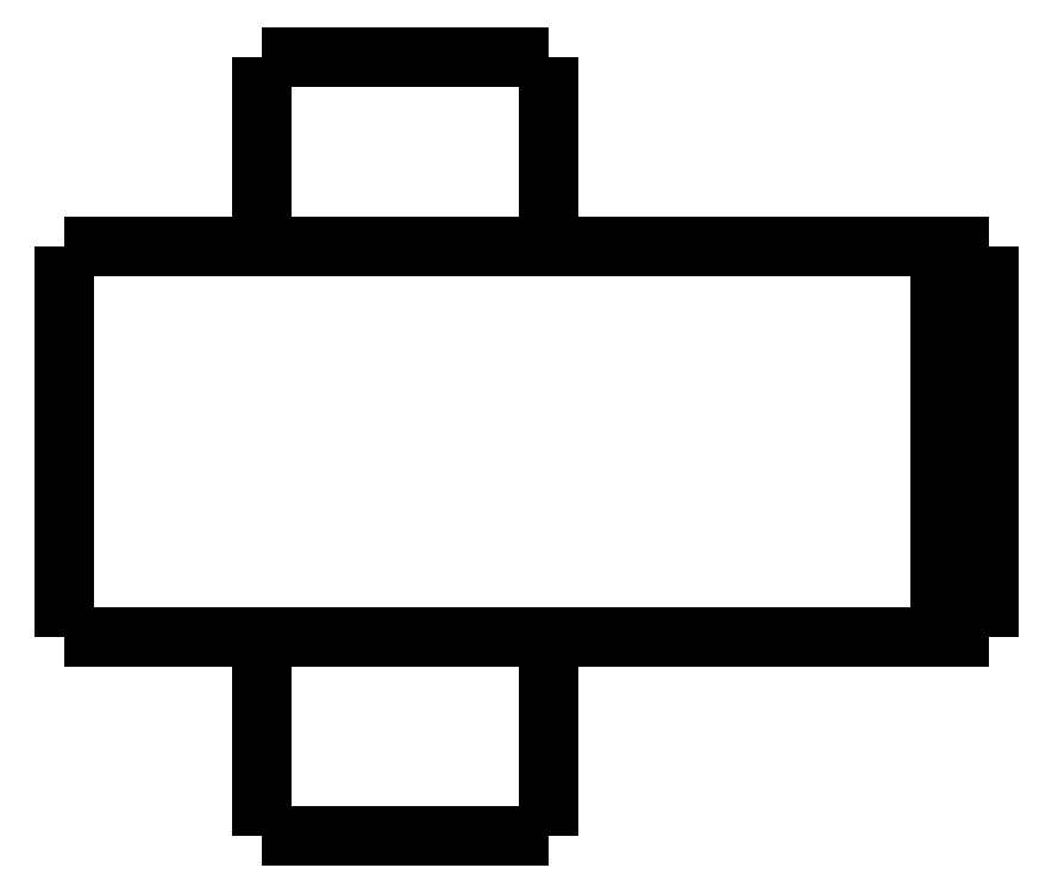
<metadata>
{"format":"dxf","ext":"dxf","renderer":"ezdxf+matplotlib","layout":"modelspace","background":"white","min_lineweight":24,"dpi":150}
</metadata>
<code>
0
SECTION
2
ENTITIES
0
LWPOLYLINE
8
0
90
51
70
0
10
0
20
12.1
10
0
20
11.94
10
0
20
11.78
10
0
20
11.62
10
0
20
11.46
10
0
20
11.3
10
0
20
11.14
10
0
20
10.98
10
0
20
10.82
10
0
20
10.66
10
0
20
10.5
10
0
20
10.34
10
0
20
10.18
10
0
20
10.02
10
0
20
9.86
10
0
20
9.7
10
0
20
9.54
10
0
20
9.38
10
0
20
9.22
10
0
20
9.06
10
0
20
8.9
10
0
20
8.74
10
0
20
8.58
10
0
20
8.42
10
0
20
8.26
10
0
20
8.1
10
0
20
7.94
10
0
20
7.78
10
0
20
7.62
10
0
20
7.46
10
0
20
7.3
10
0
20
7.14
10
0
20
6.98
10
0
20
6.82
10
0
20
6.66
10
0
20
6.5
10
0
20
6.34
10
0
20
6.18
10
0
20
6.02
10
0
20
5.86
10
0
20
5.7
10
0
20
5.54
10
0
20
5.38
10
0
20
5.22
10
0
20
5.06
10
0
20
4.9
10
0
20
4.74
10
0
20
4.58
10
0
20
4.42
10
0
20
4.26
10
0
20
4.1
0
LWPOLYLINE
8
0
90
51
70
0
10
4.05
20
4.1
10
4.05
20
4.018
10
4.05
20
3.936
10
4.05
20
3.854
10
4.05
20
3.772
10
4.05
20
3.69
10
4.05
20
3.608
10
4.05
20
3.526
10
4.05
20
3.444
10
4.05
20
3.362
10
4.05
20
3.28
10
4.05
20
3.198
10
4.05
20
3.116
10
4.05
20
3.034
10
4.05
20
2.952
10
4.05
20
2.87
10
4.05
20
2.788
10
4.05
20
2.706
10
4.05
20
2.624
10
4.05
20
2.542
10
4.05
20
2.46
10
4.05
20
2.378
10
4.05
20
2.296
10
4.05
20
2.214
10
4.05
20
2.132
10
4.05
20
2.05
10
4.05
20
1.968
10
4.05
20
1.886
10
4.05
20
1.804
10
4.05
20
1.722
10
4.05
20
1.64
10
4.05
20
1.558
10
4.05
20
1.476
10
4.05
20
1.394
10
4.05
20
1.312
10
4.05
20
1.23
10
4.05
20
1.148
10
4.05
20
1.066
10
4.05
20
0.984
10
4.05
20
0.902
10
4.05
20
0.82
10
4.05
20
0.738
10
4.05
20
0.656
10
4.05
20
0.574
10
4.05
20
0.492
10
4.05
20
0.41
10
4.05
20
0.328
10
4.05
20
0.246
10
4.05
20
0.164
10
4.05
20
0.082
10
4.05
20
0
0
LWPOLYLINE
8
0
90
51
70
0
10
9.95
20
4.1
10
9.95
20
4.018
10
9.95
20
3.936
10
9.95
20
3.854
10
9.95
20
3.772
10
9.95
20
3.69
10
9.95
20
3.608
10
9.95
20
3.526
10
9.95
20
3.444
10
9.95
20
3.362
10
9.95
20
3.28
10
9.95
20
3.198
10
9.95
20
3.116
10
9.95
20
3.034
10
9.95
20
2.952
10
9.95
20
2.87
10
9.95
20
2.788
10
9.95
20
2.706
10
9.95
20
2.624
10
9.95
20
2.542
10
9.95
20
2.46
10
9.95
20
2.378
10
9.95
20
2.296
10
9.95
20
2.214
10
9.95
20
2.132
10
9.95
20
2.05
10
9.95
20
1.968
10
9.95
20
1.886
10
9.95
20
1.804
10
9.95
20
1.722
10
9.95
20
1.64
10
9.95
20
1.558
10
9.95
20
1.476
10
9.95
20
1.394
10
9.95
20
1.312
10
9.95
20
1.23
10
9.95
20
1.148
10
9.95
20
1.066
10
9.95
20
0.984
10
9.95
20
0.902
10
9.95
20
0.82
10
9.95
20
0.738
10
9.95
20
0.656
10
9.95
20
0.574
10
9.95
20
0.492
10
9.95
20
0.41
10
9.95
20
0.328
10
9.95
20
0.246
10
9.95
20
0.164
10
9.95
20
0.082
10
9.95
20
0
0
LWPOLYLINE
8
0
90
51
70
0
10
4.05
20
16
10
4.05
20
15.92
10
4.05
20
15.84
10
4.05
20
15.77
10
4.05
20
15.69
10
4.05
20
15.61
10
4.05
20
15.53
10
4.05
20
15.45
10
4.05
20
15.38
10
4.05
20
15.3
10
4.05
20
15.22
10
4.05
20
15.14
10
4.05
20
15.06
10
4.05
20
14.99
10
4.05
20
14.91
10
4.05
20
14.83
10
4.05
20
14.75
10
4.05
20
14.67
10
4.05
20
14.6
10
4.05
20
14.52
10
4.05
20
14.44
10
4.05
20
14.36
10
4.05
20
14.28
10
4.05
20
14.21
10
4.05
20
14.13
10
4.05
20
14.05
10
4.05
20
13.97
10
4.05
20
13.89
10
4.05
20
13.82
10
4.05
20
13.74
10
4.05
20
13.66
10
4.05
20
13.58
10
4.05
20
13.5
10
4.05
20
13.43
10
4.05
20
13.35
10
4.05
20
13.27
10
4.05
20
13.19
10
4.05
20
13.11
10
4.05
20
13.04
10
4.05
20
12.96
10
4.05
20
12.88
10
4.05
20
12.8
10
4.05
20
12.72
10
4.05
20
12.65
10
4.05
20
12.57
10
4.05
20
12.49
10
4.05
20
12.41
10
4.05
20
12.33
10
4.05
20
12.26
10
4.05
20
12.18
10
4.05
20
12.1
0
LWPOLYLINE
8
0
90
51
70
0
10
9.95
20
16
10
9.95
20
15.92
10
9.95
20
15.84
10
9.95
20
15.77
10
9.95
20
15.69
10
9.95
20
15.61
10
9.95
20
15.53
10
9.95
20
15.45
10
9.95
20
15.38
10
9.95
20
15.3
10
9.95
20
15.22
10
9.95
20
15.14
10
9.95
20
15.06
10
9.95
20
14.99
10
9.95
20
14.91
10
9.95
20
14.83
10
9.95
20
14.75
10
9.95
20
14.67
10
9.95
20
14.6
10
9.95
20
14.52
10
9.95
20
14.44
10
9.95
20
14.36
10
9.95
20
14.28
10
9.95
20
14.21
10
9.95
20
14.13
10
9.95
20
14.05
10
9.95
20
13.97
10
9.95
20
13.89
10
9.95
20
13.82
10
9.95
20
13.74
10
9.95
20
13.66
10
9.95
20
13.58
10
9.95
20
13.5
10
9.95
20
13.43
10
9.95
20
13.35
10
9.95
20
13.27
10
9.95
20
13.19
10
9.95
20
13.11
10
9.95
20
13.04
10
9.95
20
12.96
10
9.95
20
12.88
10
9.95
20
12.8
10
9.95
20
12.72
10
9.95
20
12.65
10
9.95
20
12.57
10
9.95
20
12.49
10
9.95
20
12.41
10
9.95
20
12.33
10
9.95
20
12.26
10
9.95
20
12.18
10
9.95
20
12.1
0
LWPOLYLINE
8
0
90
51
70
0
10
0
20
12.1
10
0.03748
20
12.1
10
0.07495
20
12.1
10
0.1124
20
12.1
10
0.1814
20
12.1
10
0.2924
20
12.1
10
0.4034
20
12.1
10
0.5144
20
12.1
10
0.6848
20
12.1
10
0.8651
20
12.1
10
1.045
20
12.1
10
1.243
20
12.1
10
1.486
20
12.1
10
1.729
20
12.1
10
1.971
20
12.1
10
2.252
20
12.1
10
2.548
20
12.1
10
2.844
20
12.1
10
3.145
20
12.1
10
3.483
20
12.1
10
3.82
20
12.1
10
4.158
20
12.1
10
4.512
20
12.1
10
4.878
20
12.1
10
5.245
20
12.1
10
5.611
20
12.1
10
5.993
20
12.1
10
6.374
20
12.1
10
6.755
20
12.1
10
7.137
20
12.1
10
7.518
20
12.1
10
7.9
20
12.1
10
8.281
20
12.1
10
8.651
20
12.1
10
9.018
20
12.1
10
9.385
20
12.1
10
9.745
20
12.1
10
10.08
20
12.1
10
10.42
20
12.1
10
10.76
20
12.1
10
11.07
20
12.1
10
11.37
20
12.1
10
11.67
20
12.1
10
11.96
20
12.1
10
12.2
20
12.1
10
12.45
20
12.1
10
12.69
20
12.1
10
12.9
20
12.1
10
13.08
20
12.1
10
13.27
20
12.1
10
13.45
20
12.1
0
LWPOLYLINE
8
0
90
51
70
0
10
0
20
4.1
10
0.03748
20
4.1
10
0.07495
20
4.1
10
0.1124
20
4.1
10
0.1814
20
4.1
10
0.2924
20
4.1
10
0.4034
20
4.1
10
0.5144
20
4.1
10
0.6848
20
4.1
10
0.8651
20
4.1
10
1.045
20
4.1
10
1.243
20
4.1
10
1.486
20
4.1
10
1.729
20
4.1
10
1.971
20
4.1
10
2.252
20
4.1
10
2.548
20
4.1
10
2.844
20
4.1
10
3.145
20
4.1
10
3.483
20
4.1
10
3.82
20
4.1
10
4.158
20
4.1
10
4.512
20
4.1
10
4.878
20
4.1
10
5.245
20
4.1
10
5.611
20
4.1
10
5.993
20
4.1
10
6.374
20
4.1
10
6.755
20
4.1
10
7.137
20
4.1
10
7.518
20
4.1
10
7.9
20
4.1
10
8.281
20
4.1
10
8.651
20
4.1
10
9.018
20
4.1
10
9.385
20
4.1
10
9.745
20
4.1
10
10.08
20
4.1
10
10.42
20
4.1
10
10.76
20
4.1
10
11.07
20
4.1
10
11.37
20
4.1
10
11.67
20
4.1
10
11.96
20
4.1
10
12.2
20
4.1
10
12.45
20
4.1
10
12.69
20
4.1
10
12.9
20
4.1
10
13.08
20
4.1
10
13.27
20
4.1
10
13.45
20
4.1
0
LWPOLYLINE
8
0
90
51
70
0
10
19
20
12.1
10
19
20
11.94
10
19
20
11.78
10
19
20
11.62
10
19
20
11.46
10
19
20
11.3
10
19
20
11.14
10
19
20
10.98
10
19
20
10.82
10
19
20
10.66
10
19
20
10.5
10
19
20
10.34
10
19
20
10.18
10
19
20
10.02
10
19
20
9.86
10
19
20
9.7
10
19
20
9.54
10
19
20
9.38
10
19
20
9.22
10
19
20
9.06
10
19
20
8.9
10
19
20
8.74
10
19
20
8.58
10
19
20
8.42
10
19
20
8.26
10
19
20
8.1
10
19
20
7.94
10
19
20
7.78
10
19
20
7.62
10
19
20
7.46
10
19
20
7.3
10
19
20
7.14
10
19
20
6.98
10
19
20
6.82
10
19
20
6.66
10
19
20
6.5
10
19
20
6.34
10
19
20
6.18
10
19
20
6.02
10
19
20
5.86
10
19
20
5.7
10
19
20
5.54
10
19
20
5.38
10
19
20
5.22
10
19
20
5.06
10
19
20
4.9
10
19
20
4.74
10
19
20
4.58
10
19
20
4.42
10
19
20
4.26
10
19
20
4.1
0
LWPOLYLINE
8
0
90
51
70
0
10
15.29
20
4.1
10
15.35
20
4.1
10
15.4
20
4.1
10
15.45
20
4.1
10
15.51
20
4.1
10
15.56
20
4.1
10
15.62
20
4.1
10
15.67
20
4.1
10
15.72
20
4.1
10
15.78
20
4.1
10
15.83
20
4.1
10
15.89
20
4.1
10
15.94
20
4.1
10
16
20
4.1
10
16.05
20
4.1
10
16.1
20
4.1
10
16.16
20
4.1
10
16.21
20
4.1
10
16.27
20
4.1
10
16.32
20
4.1
10
16.37
20
4.1
10
16.43
20
4.1
10
16.48
20
4.1
10
16.54
20
4.1
10
16.59
20
4.1
10
16.65
20
4.1
10
16.7
20
4.1
10
16.75
20
4.1
10
16.81
20
4.1
10
16.86
20
4.1
10
16.92
20
4.1
10
16.97
20
4.1
10
17.02
20
4.1
10
17.08
20
4.1
10
17.13
20
4.1
10
17.19
20
4.1
10
17.24
20
4.1
10
17.3
20
4.1
10
17.35
20
4.1
10
17.4
20
4.1
10
17.46
20
4.1
10
17.51
20
4.1
10
17.57
20
4.1
10
17.62
20
4.1
10
17.67
20
4.1
10
17.73
20
4.1
10
17.78
20
4.1
10
17.84
20
4.1
10
17.89
20
4.1
10
17.95
20
4.1
10
18
20
4.1
0
LWPOLYLINE
8
0
90
51
70
0
10
18
20
4.1
10
18
20
4.26
10
18
20
4.42
10
18
20
4.58
10
18
20
4.74
10
18
20
4.9
10
18
20
5.06
10
18
20
5.22
10
18
20
5.38
10
18
20
5.54
10
18
20
5.7
10
18
20
5.86
10
18
20
6.02
10
18
20
6.18
10
18
20
6.34
10
18
20
6.5
10
18
20
6.66
10
18
20
6.82
10
18
20
6.98
10
18
20
7.14
10
18
20
7.3
10
18
20
7.46
10
18
20
7.62
10
18
20
7.78
10
18
20
7.94
10
18
20
8.1
10
18
20
8.26
10
18
20
8.42
10
18
20
8.58
10
18
20
8.74
10
18
20
8.9
10
18
20
9.06
10
18
20
9.22
10
18
20
9.38
10
18
20
9.54
10
18
20
9.7
10
18
20
9.86
10
18
20
10.02
10
18
20
10.18
10
18
20
10.34
10
18
20
10.5
10
18
20
10.66
10
18
20
10.82
10
18
20
10.98
10
18
20
11.14
10
18
20
11.3
10
18
20
11.46
10
18
20
11.62
10
18
20
11.78
10
18
20
11.94
10
18
20
12.1
0
LWPOLYLINE
8
0
90
51
70
0
10
15.29
20
12.1
10
15.35
20
12.1
10
15.4
20
12.1
10
15.45
20
12.1
10
15.51
20
12.1
10
15.56
20
12.1
10
15.62
20
12.1
10
15.67
20
12.1
10
15.72
20
12.1
10
15.78
20
12.1
10
15.83
20
12.1
10
15.89
20
12.1
10
15.94
20
12.1
10
16
20
12.1
10
16.05
20
12.1
10
16.1
20
12.1
10
16.16
20
12.1
10
16.21
20
12.1
10
16.27
20
12.1
10
16.32
20
12.1
10
16.37
20
12.1
10
16.43
20
12.1
10
16.48
20
12.1
10
16.54
20
12.1
10
16.59
20
12.1
10
16.65
20
12.1
10
16.7
20
12.1
10
16.75
20
12.1
10
16.81
20
12.1
10
16.86
20
12.1
10
16.92
20
12.1
10
16.97
20
12.1
10
17.02
20
12.1
10
17.08
20
12.1
10
17.13
20
12.1
10
17.19
20
12.1
10
17.24
20
12.1
10
17.3
20
12.1
10
17.35
20
12.1
10
17.4
20
12.1
10
17.46
20
12.1
10
17.51
20
12.1
10
17.57
20
12.1
10
17.62
20
12.1
10
17.67
20
12.1
10
17.73
20
12.1
10
17.78
20
12.1
10
17.84
20
12.1
10
17.89
20
12.1
10
17.95
20
12.1
10
18
20
12.1
0
LWPOLYLINE
8
0
90
51
70
0
10
13.45
20
12.1
10
13.47
20
12.1
10
13.49
20
12.1
10
13.51
20
12.1
10
13.53
20
12.1
10
13.55
20
12.1
10
13.58
20
12.1
10
13.6
20
12.1
10
13.63
20
12.1
10
13.65
20
12.1
10
13.68
20
12.1
10
13.71
20
12.1
10
13.74
20
12.1
10
13.77
20
12.1
10
13.8
20
12.1
10
13.83
20
12.1
10
13.86
20
12.1
10
13.9
20
12.1
10
13.93
20
12.1
10
13.96
20
12.1
10
14
20
12.1
10
14.04
20
12.1
10
14.07
20
12.1
10
14.11
20
12.1
10
14.15
20
12.1
10
14.19
20
12.1
10
14.23
20
12.1
10
14.27
20
12.1
10
14.31
20
12.1
10
14.35
20
12.1
10
14.39
20
12.1
10
14.43
20
12.1
10
14.47
20
12.1
10
14.52
20
12.1
10
14.56
20
12.1
10
14.6
20
12.1
10
14.65
20
12.1
10
14.69
20
12.1
10
14.74
20
12.1
10
14.78
20
12.1
10
14.83
20
12.1
10
14.87
20
12.1
10
14.92
20
12.1
10
14.97
20
12.1
10
15.01
20
12.1
10
15.06
20
12.1
10
15.1
20
12.1
10
15.15
20
12.1
10
15.2
20
12.1
10
15.24
20
12.1
10
15.29
20
12.1
0
LWPOLYLINE
8
0
90
51
70
0
10
18
20
12.1
10
18.02
20
12.1
10
18.04
20
12.1
10
18.06
20
12.1
10
18.08
20
12.1
10
18.1
20
12.1
10
18.12
20
12.1
10
18.14
20
12.1
10
18.16
20
12.1
10
18.18
20
12.1
10
18.2
20
12.1
10
18.22
20
12.1
10
18.24
20
12.1
10
18.26
20
12.1
10
18.28
20
12.1
10
18.3
20
12.1
10
18.32
20
12.1
10
18.34
20
12.1
10
18.36
20
12.1
10
18.38
20
12.1
10
18.4
20
12.1
10
18.42
20
12.1
10
18.44
20
12.1
10
18.46
20
12.1
10
18.48
20
12.1
10
18.5
20
12.1
10
18.52
20
12.1
10
18.54
20
12.1
10
18.56
20
12.1
10
18.58
20
12.1
10
18.6
20
12.1
10
18.62
20
12.1
10
18.64
20
12.1
10
18.66
20
12.1
10
18.68
20
12.1
10
18.7
20
12.1
10
18.72
20
12.1
10
18.74
20
12.1
10
18.76
20
12.1
10
18.78
20
12.1
10
18.8
20
12.1
10
18.82
20
12.1
10
18.84
20
12.1
10
18.86
20
12.1
10
18.88
20
12.1
10
18.9
20
12.1
10
18.92
20
12.1
10
18.94
20
12.1
10
18.96
20
12.1
10
18.98
20
12.1
10
19
20
12.1
0
LWPOLYLINE
8
0
90
51
70
0
10
19
20
4.1
10
18.98
20
4.1
10
18.96
20
4.1
10
18.94
20
4.1
10
18.92
20
4.1
10
18.9
20
4.1
10
18.88
20
4.1
10
18.86
20
4.1
10
18.84
20
4.1
10
18.82
20
4.1
10
18.8
20
4.1
10
18.78
20
4.1
10
18.76
20
4.1
10
18.74
20
4.1
10
18.72
20
4.1
10
18.7
20
4.1
10
18.68
20
4.1
10
18.66
20
4.1
10
18.64
20
4.1
10
18.62
20
4.1
10
18.6
20
4.1
10
18.58
20
4.1
10
18.56
20
4.1
10
18.54
20
4.1
10
18.52
20
4.1
10
18.5
20
4.1
10
18.48
20
4.1
10
18.46
20
4.1
10
18.44
20
4.1
10
18.42
20
4.1
10
18.4
20
4.1
10
18.38
20
4.1
10
18.36
20
4.1
10
18.34
20
4.1
10
18.32
20
4.1
10
18.3
20
4.1
10
18.28
20
4.1
10
18.26
20
4.1
10
18.24
20
4.1
10
18.22
20
4.1
10
18.2
20
4.1
10
18.18
20
4.1
10
18.16
20
4.1
10
18.14
20
4.1
10
18.12
20
4.1
10
18.1
20
4.1
10
18.08
20
4.1
10
18.06
20
4.1
10
18.04
20
4.1
10
18.02
20
4.1
10
18
20
4.1
0
LWPOLYLINE
8
0
90
51
70
0
10
15.29
20
4.1
10
15.24
20
4.1
10
15.2
20
4.1
10
15.15
20
4.1
10
15.1
20
4.1
10
15.06
20
4.1
10
15.01
20
4.1
10
14.97
20
4.1
10
14.92
20
4.1
10
14.87
20
4.1
10
14.83
20
4.1
10
14.78
20
4.1
10
14.74
20
4.1
10
14.69
20
4.1
10
14.65
20
4.1
10
14.6
20
4.1
10
14.56
20
4.1
10
14.52
20
4.1
10
14.47
20
4.1
10
14.43
20
4.1
10
14.39
20
4.1
10
14.35
20
4.1
10
14.31
20
4.1
10
14.27
20
4.1
10
14.23
20
4.1
10
14.19
20
4.1
10
14.15
20
4.1
10
14.11
20
4.1
10
14.07
20
4.1
10
14.04
20
4.1
10
14
20
4.1
10
13.96
20
4.1
10
13.93
20
4.1
10
13.9
20
4.1
10
13.86
20
4.1
10
13.83
20
4.1
10
13.8
20
4.1
10
13.77
20
4.1
10
13.74
20
4.1
10
13.71
20
4.1
10
13.68
20
4.1
10
13.65
20
4.1
10
13.63
20
4.1
10
13.6
20
4.1
10
13.58
20
4.1
10
13.55
20
4.1
10
13.53
20
4.1
10
13.51
20
4.1
10
13.49
20
4.1
10
13.47
20
4.1
10
13.45
20
4.1
0
LWPOLYLINE
8
0
90
51
70
0
10
9.95
20
0
10
9.929
20
0
10
9.909
20
0
10
9.888
20
0
10
9.85
20
0
10
9.789
20
0
10
9.728
20
0
10
9.667
20
0
10
9.574
20
0
10
9.475
20
0
10
9.377
20
0
10
9.269
20
0
10
9.138
20
0
10
9.007
20
0
10
8.877
20
0
10
8.727
20
0
10
8.571
20
0
10
8.414
20
0
10
8.255
20
0
10
8.08
20
0
10
7.906
20
0
10
7.731
20
0
10
7.551
20
0
10
7.368
20
0
10
7.184
20
0
10
7
20
0
10
6.816
20
0
10
6.632
20
0
10
6.449
20
0
10
6.269
20
0
10
6.094
20
0
10
5.92
20
0
10
5.745
20
0
10
5.586
20
0
10
5.429
20
0
10
5.273
20
0
10
5.123
20
0
10
4.993
20
0
10
4.862
20
0
10
4.731
20
0
10
4.623
20
0
10
4.525
20
0
10
4.426
20
0
10
4.333
20
0
10
4.272
20
0
10
4.211
20
0
10
4.15
20
0
10
4.112
20
0
10
4.091
20
0
10
4.071
20
0
10
4.05
20
0
0
LWPOLYLINE
8
0
90
51
70
0
10
9.95
20
16
10
9.929
20
16
10
9.909
20
16
10
9.888
20
16
10
9.85
20
16
10
9.789
20
16
10
9.728
20
16
10
9.667
20
16
10
9.574
20
16
10
9.475
20
16
10
9.377
20
16
10
9.269
20
16
10
9.138
20
16
10
9.007
20
16
10
8.877
20
16
10
8.727
20
16
10
8.571
20
16
10
8.414
20
16
10
8.255
20
16
10
8.08
20
16
10
7.906
20
16
10
7.731
20
16
10
7.551
20
16
10
7.368
20
16
10
7.184
20
16
10
7
20
16
10
6.816
20
16
10
6.632
20
16
10
6.449
20
16
10
6.269
20
16
10
6.094
20
16
10
5.92
20
16
10
5.745
20
16
10
5.586
20
16
10
5.429
20
16
10
5.273
20
16
10
5.123
20
16
10
4.993
20
16
10
4.862
20
16
10
4.731
20
16
10
4.623
20
16
10
4.525
20
16
10
4.426
20
16
10
4.333
20
16
10
4.272
20
16
10
4.211
20
16
10
4.15
20
16
10
4.112
20
16
10
4.091
20
16
10
4.071
20
16
10
4.05
20
16
0
ENDSEC
0
EOF

</code>
